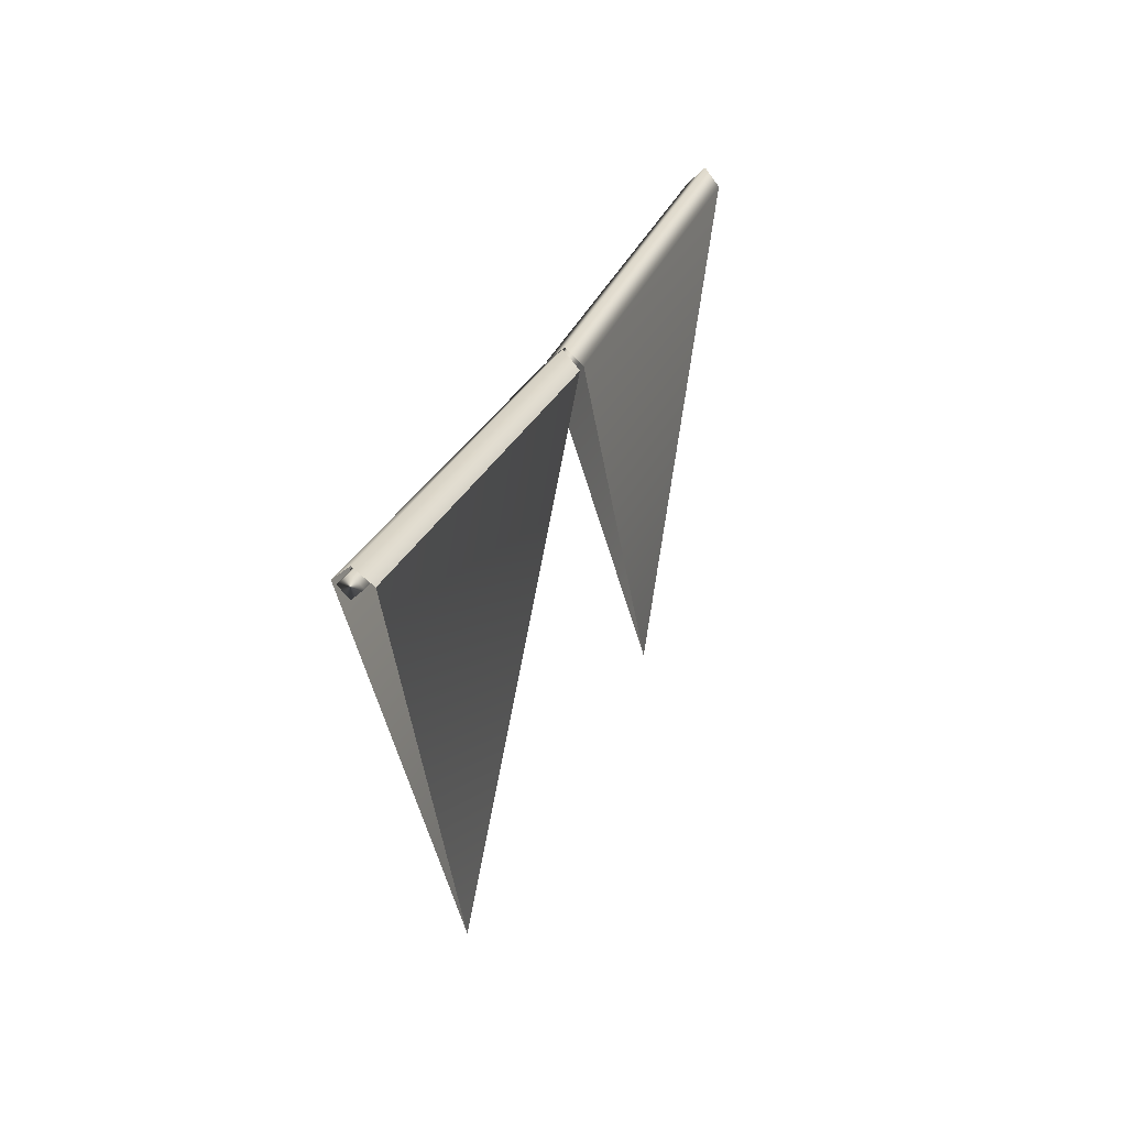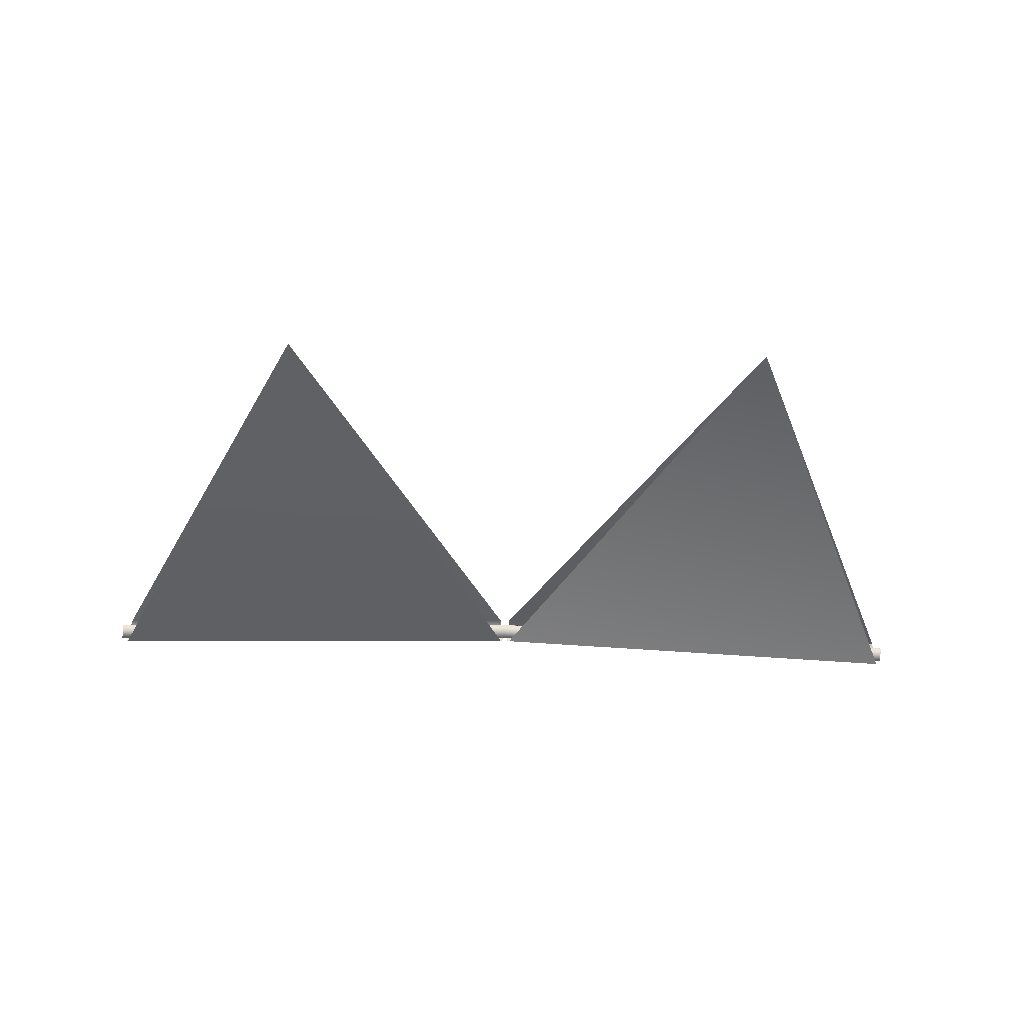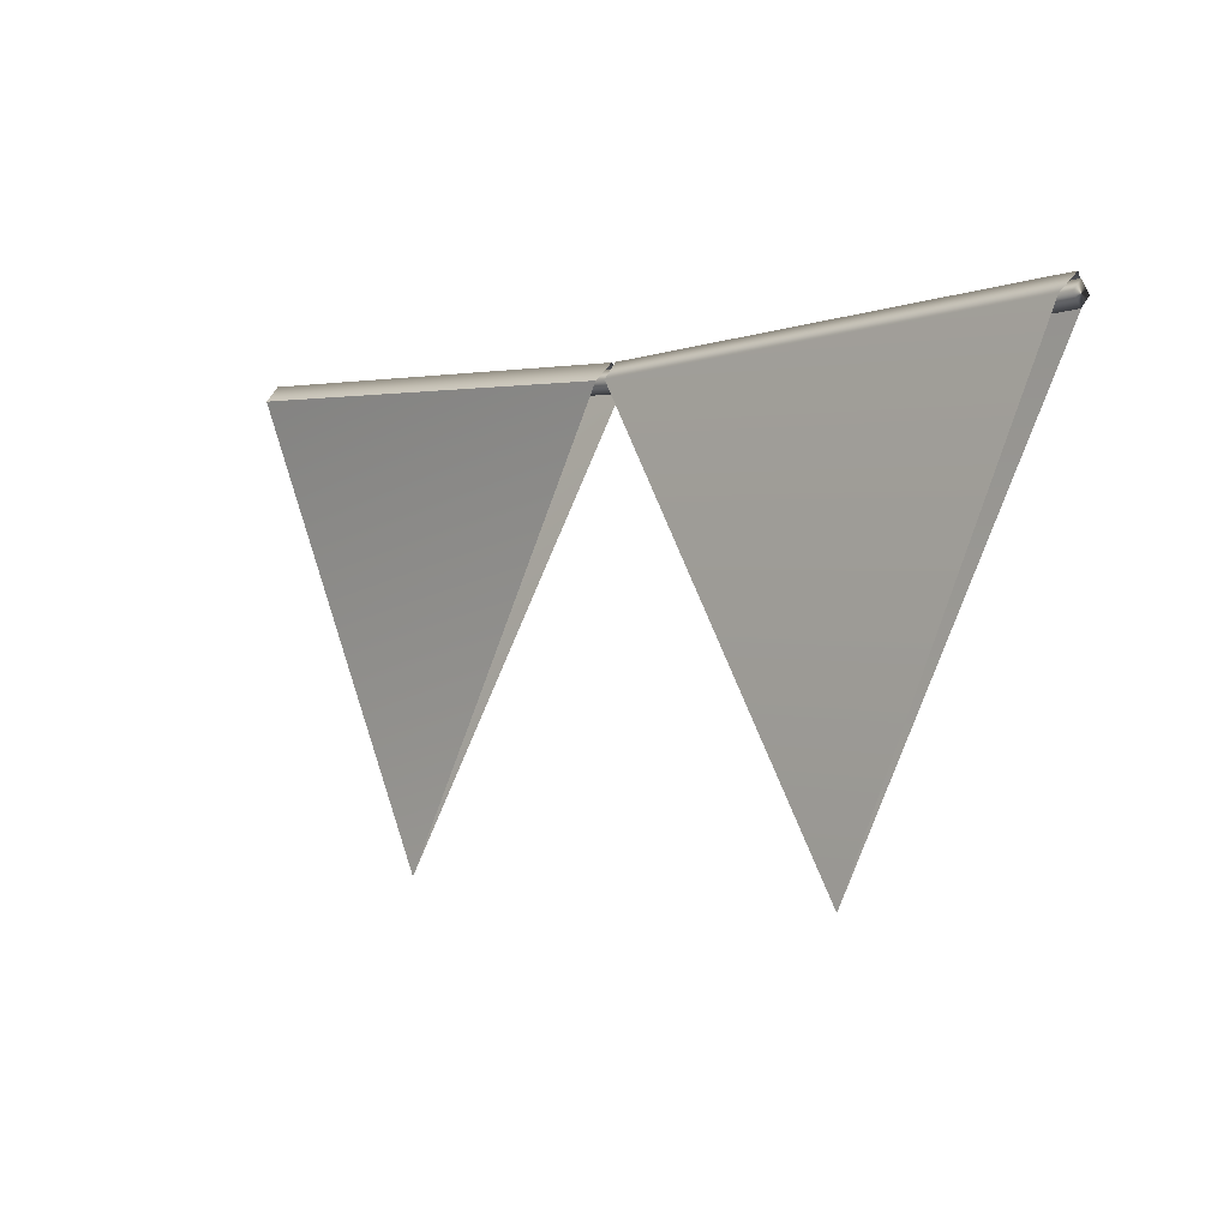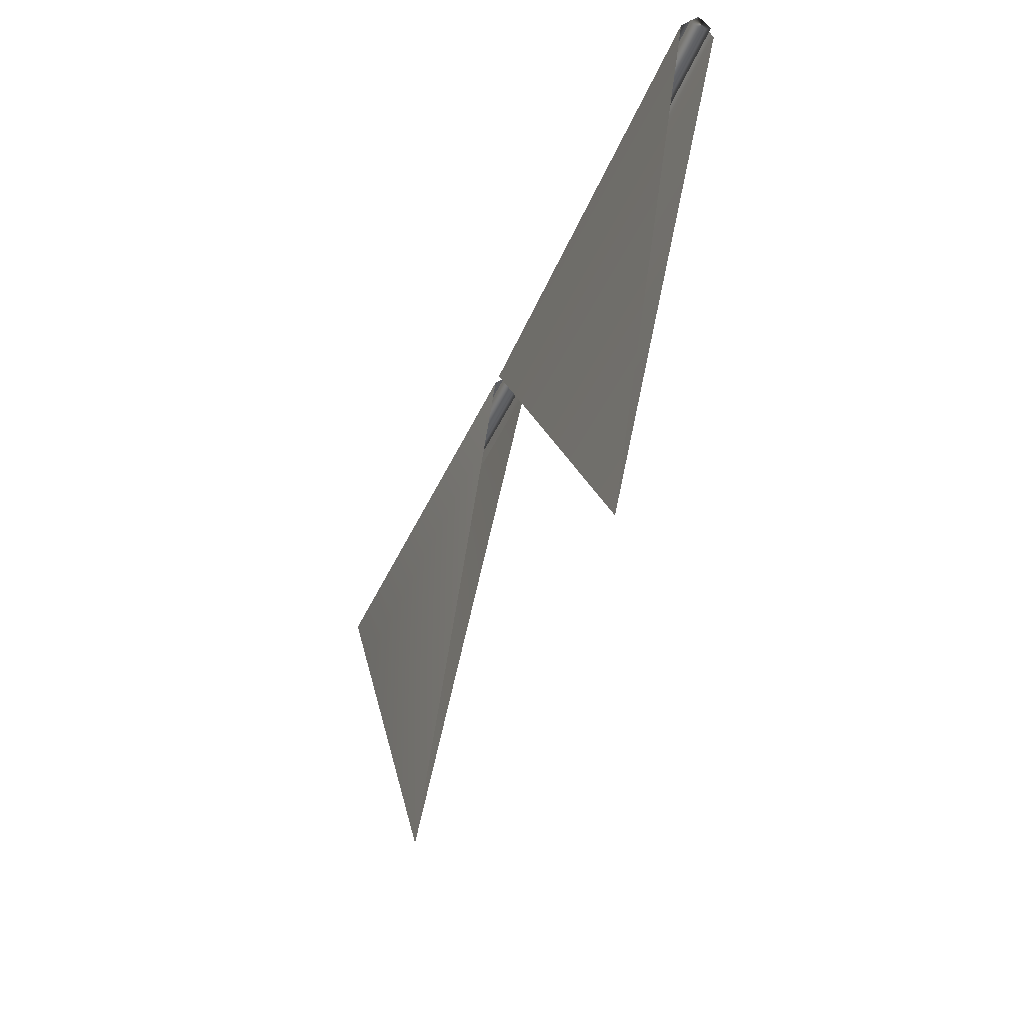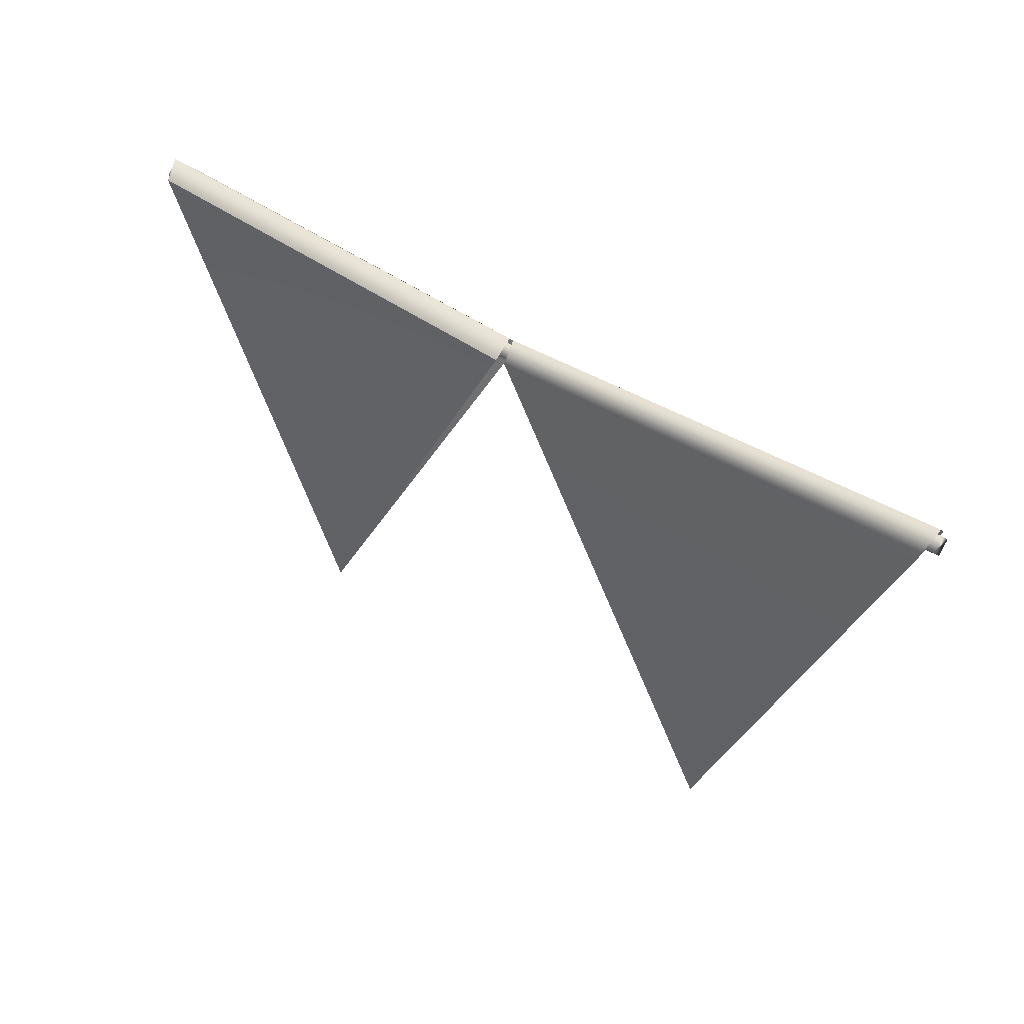
<metadata>
{"format":"obj","ext":"obj","renderer":"f3d","projection":"perspective","resolution":1024,"background":"white","views":[{"elev":28.3,"azim":108.7,"up":"+Y"},{"elev":-47.4,"azim":-2.6,"up":"+Z"},{"elev":-1.8,"azim":-135.7,"up":"+Y"},{"elev":-45.2,"azim":-112.5,"up":"+Y"},{"elev":40.5,"azim":-139.9,"up":"+Y"}]}
</metadata>
<code>
o model_3168
v -0.2642 0.35 -0.4814
v -0.005227 0.8157 -0.4554
v -0.4916 0.8375 -0.4554
v -0.001702 0.8336 -0.4741
v -0.4973 0.8563 -0.4741
v -0.4916 0.8375 -0.4922
v -0.4973 0.8563 -0.4741
v -0.001702 0.8336 -0.4741
v -0.005227 0.8157 -0.4922
v -0.2642 0.35 -0.4814
v -0.4916 0.8375 -0.4922
v 0.2793 0.35 -0.4729
v 0.4934 0.8376 -0.4554
v 0.005719 0.8155 -0.4554
v 0.2793 0.35 -0.4729
v 0.005719 0.8155 -0.4922
v 0.4934 0.8376 -0.4922
v 0.498 0.8551 -0.4741
v 0.003174 0.8336 -0.4741
v 0.4934 0.8376 -0.4554
v 0.005719 0.8155 -0.4922
v 0.003174 0.8336 -0.4741
v 0.498 0.8551 -0.4741
v 0.4934 0.8376 -0.4922
v 0.5 0.8268 -0.4741
v 0 0.8041 -0.4741
v 0 0.8157 -0.4858
v 0.5 0.8384 -0.4858
v 0.5 0.8384 -0.4625
v 0 0.8157 -0.4625
v 0 0.8041 -0.4741
v 0.5 0.8268 -0.4741
v 0.5 0.85 -0.4741
v 0 0.8273 -0.4741
v 0 0.8157 -0.4858
v -0.5 0.8268 -0.4741
v -0.5 0.8384 -0.4858
v -0.5 0.8384 -0.4625
v -0.5 0.8268 -0.4741
v -0.5 0.85 -0.4741
v -0.5 0.8384 -0.4858
v 0.5 0.8384 -0.4625
v 0.5 0.8268 -0.4741
v 0.5 0.8384 -0.4858
v 0.5 0.85 -0.4741
v -0.5 0.85 -0.4741
v -0.5 0.8384 -0.4858
v -0.5 0.8268 -0.4741
v -0.5 0.8384 -0.4625
g surface_000
f 10 11 9
f 6 8 9
f 6 7 8
f 4 5 3
f 4 3 2
f 1 2 3
f 15 16 17
f 12 13 14
f 21 23 24
f 21 22 23
f 18 14 20
f 18 19 14
f 46 48 49
f 46 47 48
f 45 43 44
f 45 42 43
f 35 41 40
f 35 40 34
f 28 35 34
f 28 34 33
f 33 34 30
f 33 30 29
f 29 30 31
f 29 31 32
f 34 40 38
f 34 38 30
f 30 38 39
f 30 39 31
f 26 36 37
f 26 37 27
f 25 26 27
f 25 27 28

</code>
